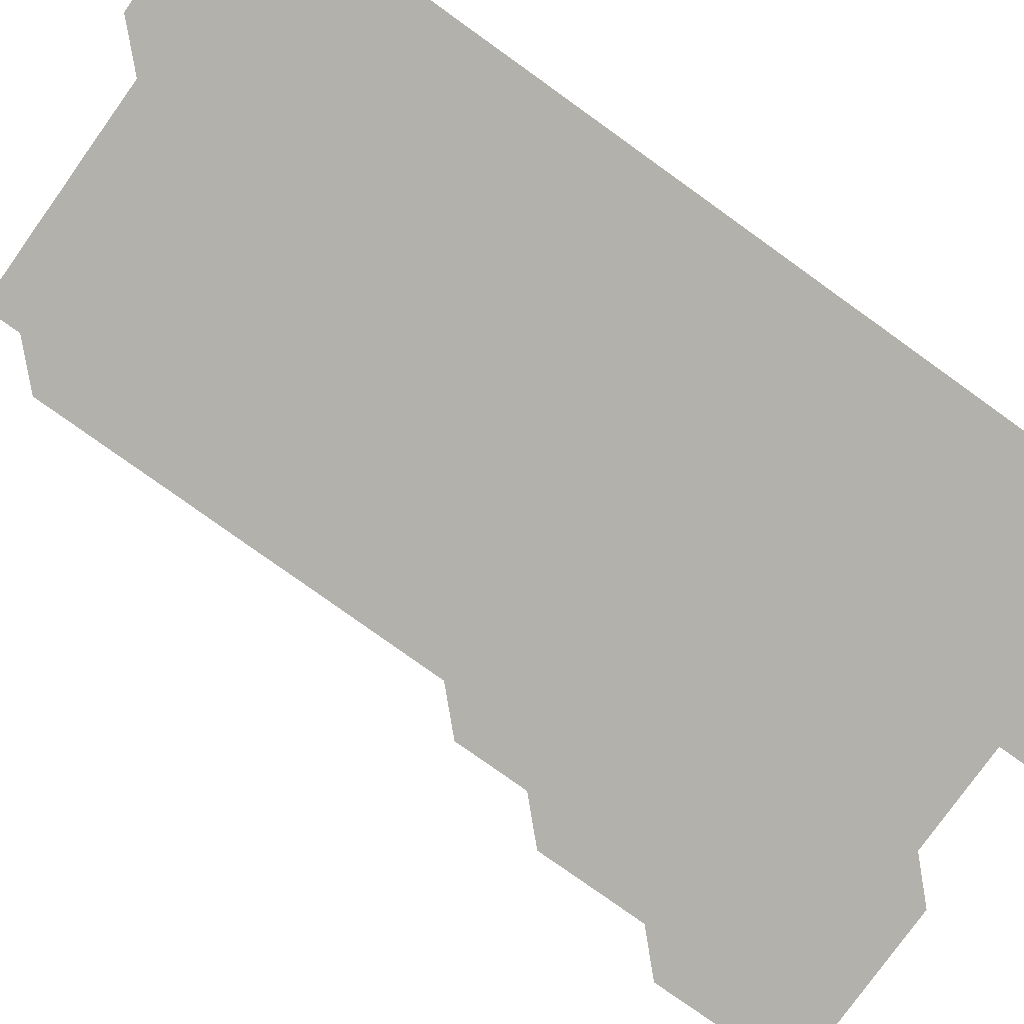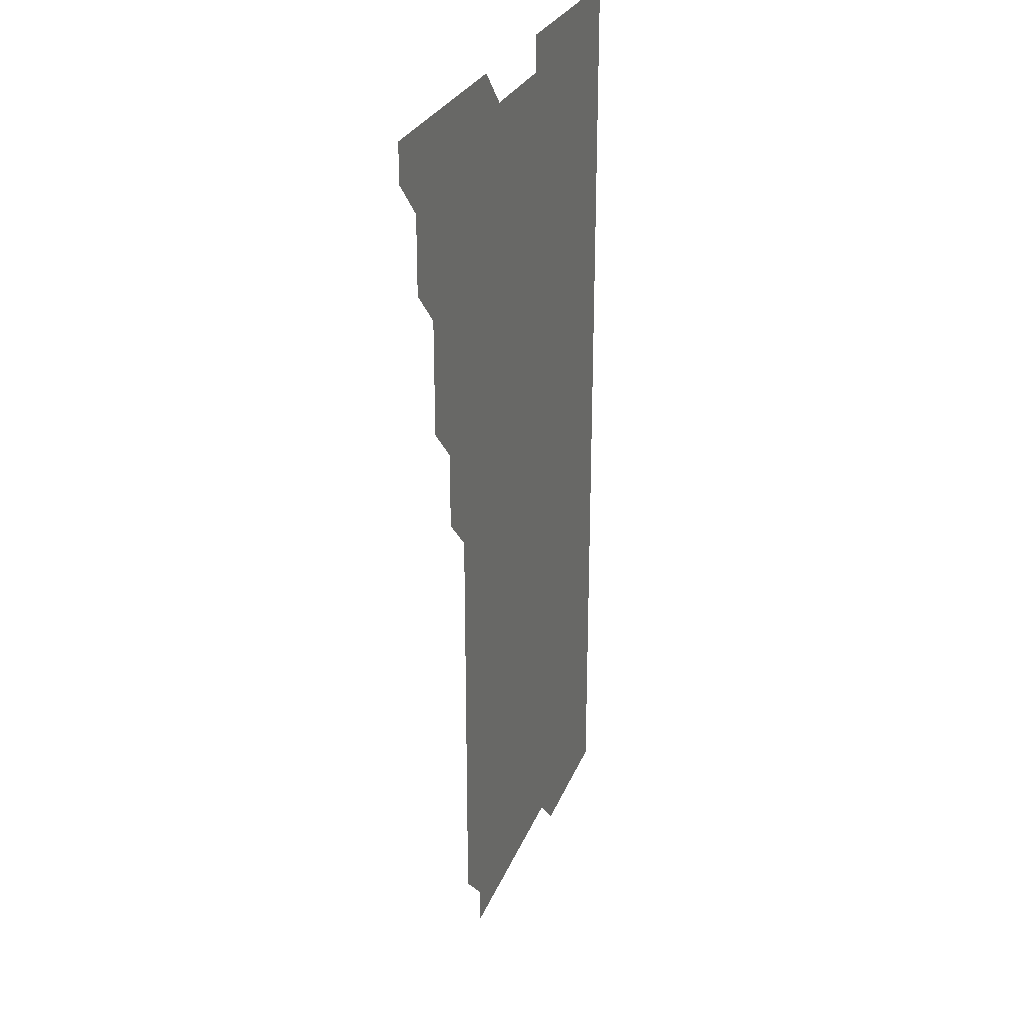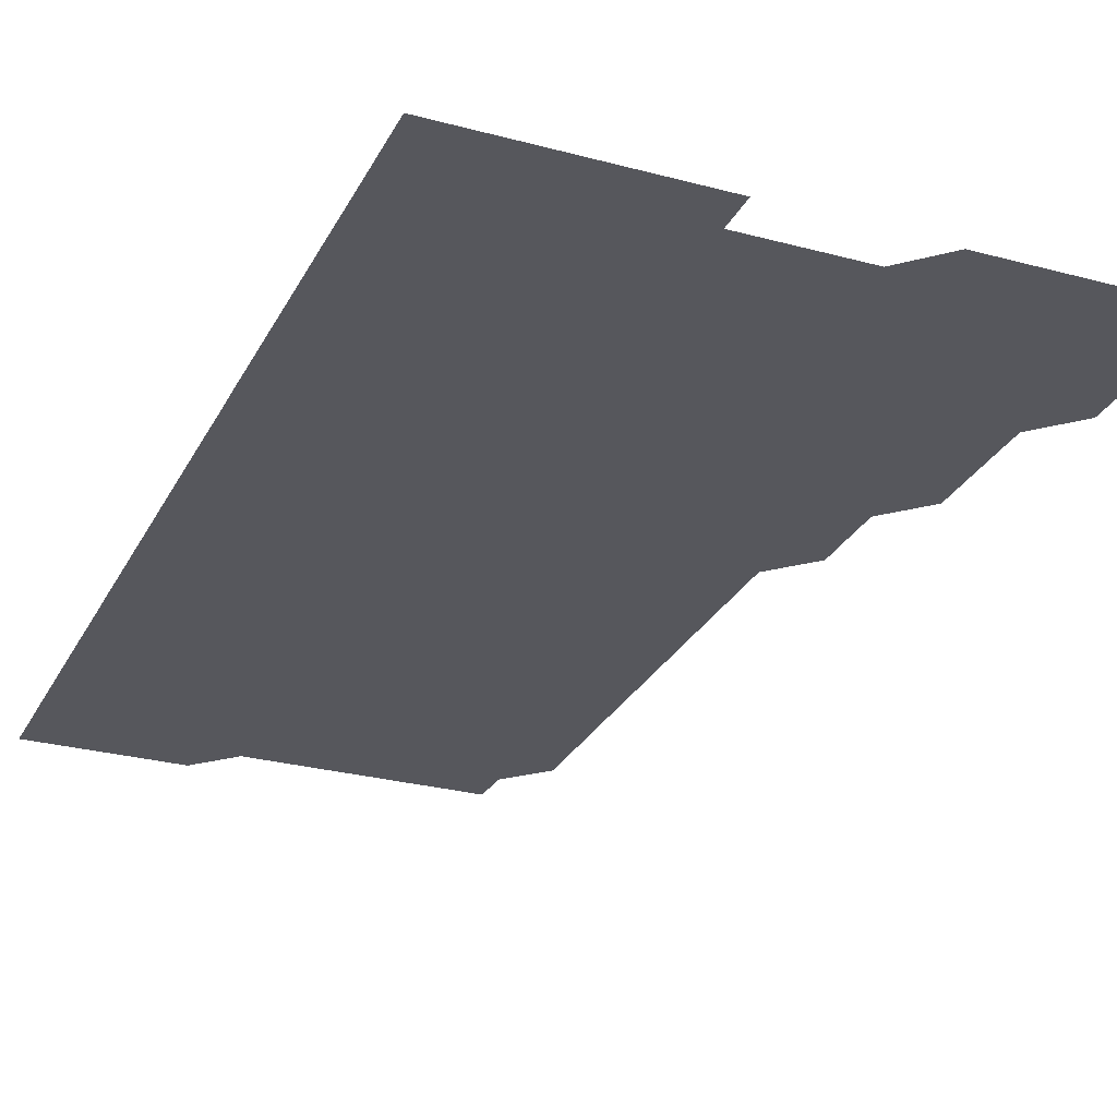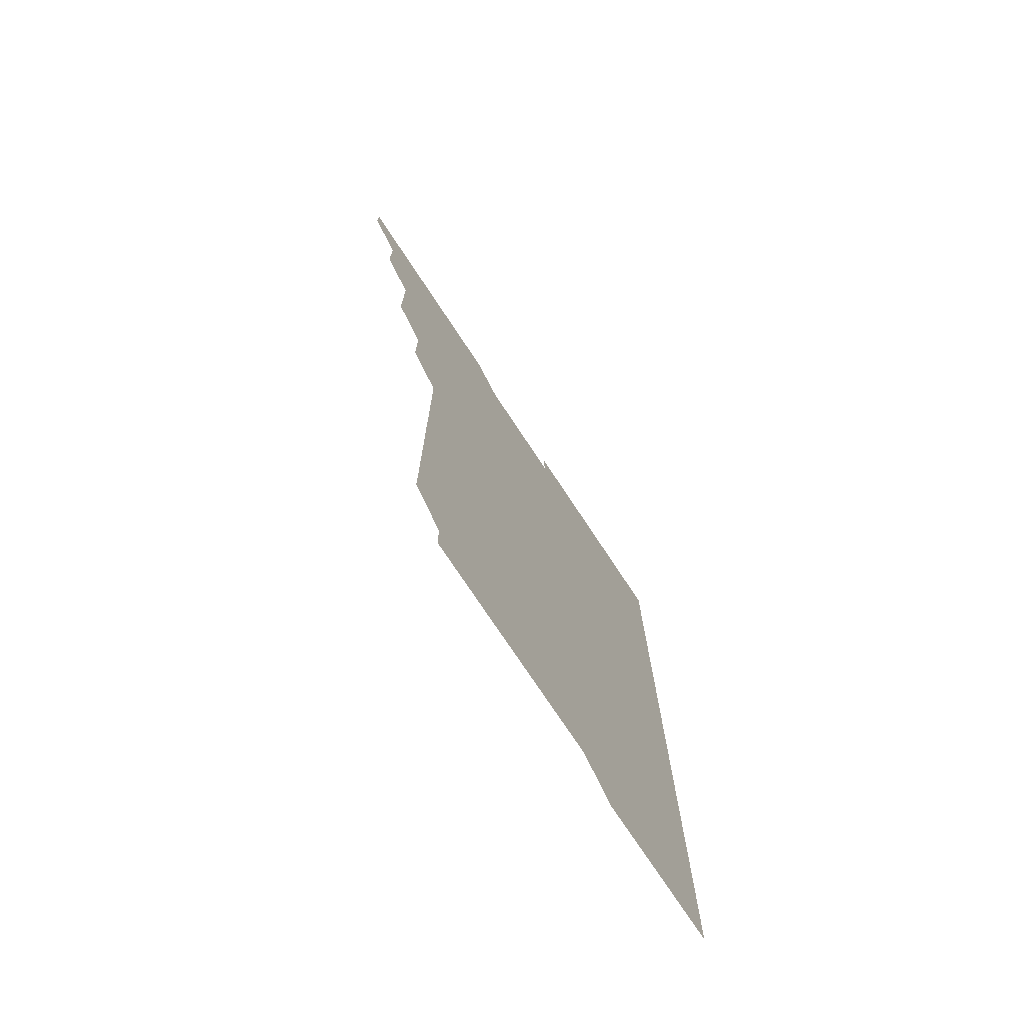
<metadata>
{"format":"obj","ext":"obj","renderer":"f3d","projection":"perspective","resolution":1024,"background":"white","views":[{"elev":-78.9,"azim":54.4,"up":"+Z"},{"elev":26.8,"azim":-71.7,"up":"+Y"},{"elev":-27.5,"azim":157.5,"up":"+Z"},{"elev":-75.0,"azim":-56.5,"up":"+Y"}]}
</metadata>
<code>
v 466 556 0
v 466 571 0
v 480.9 511 0
v 481 525.9 0
v 481 541 0
v 481 556 0
v 481 571 0
v 495.9 451 0
v 496 465.9 0
v 496 481 0
v 496 496 0
v 496.1 511 0
v 496 526 0
v 496 541 0
v 496 556 0
v 496 571 0
v 511 406 0
v 511 420.9 0
v 511 436 0
v 511 451 0
v 511 466 0
v 510.9 481 0
v 511 496 0
v 511 511 0
v 511 526 0
v 511 541 0
v 511 556 0
v 511 571 0
v 526 225.9 0
v 526 240.9 0
v 526 255.9 0
v 526 270.9 0
v 526 285.9 0
v 526 301 0
v 526 315.9 0
v 526 330.9 0
v 526 345.9 0
v 526 361 0
v 526 376 0
v 526 391 0
v 526 406 0
v 526 421 0
v 526 436 0
v 526 451 0
v 526 466 0
v 526 481 0
v 526 496 0
v 526 511 0
v 526 526 0
v 526 541 0
v 526 556 0
v 526 571 0
v 541 196 0
v 540.9 210.9 0
v 540.9 226 0
v 541.1 241 0
v 541 256 0
v 541 271 0
v 541 286 0
v 541 301 0
v 541 316 0
v 541.1 331 0
v 541 346 0
v 541 361 0
v 541 376 0
v 541 391 0
v 541 406 0
v 541 421 0
v 541 436 0
v 541 451 0
v 541 466 0
v 541 481 0
v 541 496 0
v 541 511 0
v 541 526 0
v 541 541 0
v 541 556 0
v 541 571 0
v 556 196 0
v 556.1 211 0
v 556 226.1 0
v 556 241 0
v 556 256.1 0
v 556 271 0
v 556 286 0
v 556 301 0
v 556 316 0
v 556 331 0
v 556 346 0
v 556 361 0
v 556 376 0
v 556 391 0
v 556 406 0
v 556 421 0
v 556 436 0
v 556 451 0
v 556 466 0
v 556 481 0
v 556 496 0
v 556 511 0
v 556 526 0
v 556 541 0
v 556 556 0
v 556 571 0
v 570.9 195.9 0
v 571 211.1 0
v 571 226 0
v 571 241 0
v 571 256 0
v 571 271 0
v 571 286 0
v 571 301 0
v 571 316 0
v 571 331 0
v 571 346 0
v 571 361 0
v 571 376 0
v 571 391 0
v 571 406 0
v 571 421 0
v 571 436 0
v 571 451 0
v 571 466 0
v 571 481 0
v 571 496 0
v 571 511 0
v 571 526 0
v 571 541 0
v 571 556 0
v 585.9 196 0
v 586 211.1 0
v 586 226.1 0
v 586 241 0
v 586 256 0
v 586 271 0
v 586 286 0
v 586 301 0
v 586 316 0
v 586 331 0
v 586 346.1 0
v 586 361 0
v 586 376 0
v 586 391 0
v 586 406 0
v 586 421 0
v 586 436 0
v 586 451 0
v 586 466 0
v 586 481 0
v 586 496 0
v 586 511 0
v 586 526 0
v 586 541 0
v 586 556 0
v 601 195.9 0
v 601 211.1 0
v 601 226 0
v 601 241 0
v 601 256 0
v 601 271 0
v 601 286 0
v 601 301 0
v 601 316 0
v 601 331 0
v 601 346 0
v 601 361 0
v 601 376 0
v 601 391 0
v 601 406 0
v 601 421 0
v 601 436 0
v 601 451 0
v 601 466 0
v 601 481 0
v 601 496 0
v 601 511 0
v 601 526 0
v 601 541 0
v 601 556 0
v 616 196 0
v 616 211 0
v 616 226 0
v 616 241 0
v 616 256 0
v 616 271 0
v 616 286 0
v 616 301 0
v 616 316 0
v 616 331 0
v 616 346 0
v 616 361 0
v 616 376 0
v 616 391 0
v 616 406 0
v 616 421 0
v 616 436 0
v 616 451 0
v 616 466 0
v 616 481 0
v 616 496 0
v 616 511 0
v 616 526 0
v 616 541 0
v 616 556 0
v 616 571 0
v 631.1 196 0
v 631 211 0
v 631 226 0
v 631 241 0
v 631 256 0
v 631 271 0
v 631 286 0
v 631 301 0
v 631 316 0
v 631 331 0
v 631 346 0
v 631 360.9 0
v 631 376 0
v 631 391 0
v 631 406 0
v 631 421 0
v 631 436 0
v 631 451 0
v 631 466 0
v 631 481 0
v 631 496 0
v 631 511 0
v 631 526 0
v 631 541 0
v 631 556 0
v 630.9 571 0
v 646 180.9 0
v 646 196.1 0
v 646 211 0
v 646 226 0
v 646 241 0
v 646 256.1 0
v 646 271 0
v 646 286 0
v 646 300.9 0
v 646 316.1 0
v 646 331 0
v 646 346 0
v 646 361 0
v 646 376 0
v 646 391 0
v 646 406 0
v 646 421 0
v 646 436 0
v 646 451 0
v 646 466 0
v 646 481 0
v 646 496 0
v 646 511 0
v 646 526 0
v 646 541 0
v 646 556 0
v 646 571 0
v 661 181 0
v 661 196 0
v 661 211 0
v 661 226 0
v 661 241 0
v 661 256 0
v 661 271 0
v 661 286.1 0
v 661 301 0
v 661 316 0
v 661 331 0
v 661 346 0
v 661 361 0
v 661 376 0
v 661 391 0
v 661 406 0
v 661 421 0
v 661 436 0
v 661 451 0
v 661 466 0
v 661 481 0
v 661 496 0
v 661 511 0
v 661 526 0
v 661 541 0
v 661 556 0
v 661 571 0
v 676 181 0
v 676 196 0
v 676 211 0
v 676 226 0
v 676 241.1 0
v 676 256 0
v 676 271 0
v 676 286 0
v 676 301 0
v 676 316 0
v 676 331 0
v 676 346 0
v 676 361 0
v 676 376 0
v 676 391 0
v 676 406 0
v 676 421 0
v 676 436 0
v 676 451 0
v 676 466 0
v 676 481 0
v 676 496 0
v 676 511 0
v 676 526 0
v 676 541 0
v 676 556 0
v 676 571 0
v 691 181 0
v 691 196 0
v 691 211 0
v 691 226 0
v 691 241 0
v 690.9 256.1 0
v 691 271 0
v 691 286 0
v 691 301.1 0
v 690.9 316 0
v 691 331 0
v 691 346 0
v 690.9 361 0
v 691 376 0
v 690.9 391.1 0
v 691 406 0
v 691 421 0
v 690.9 436.1 0
v 690.9 451 0
v 691 466 0
v 691 481 0
v 691 496 0
v 691 511 0
v 691 526 0
v 691 541 0
v 691 556 0
v 691 571 0
v 706 181 0
v 705.9 196 0
v 706 210.9 0
v 706 225.9 0
v 706 240.9 0
v 706 255.9 0
v 706 270.9 0
v 706 285.9 0
v 706 300.9 0
v 706 315.9 0
v 706.1 330.9 0
v 706 345.9 0
v 706 361 0
v 706 375.9 0
v 706 390.9 0
v 706 405.9 0
v 706 421 0
v 706.1 436 0
v 706 451 0
v 706 466 0
v 706 481 0
v 706 496 0
v 706 511 0
v 706 526 0
v 706 541 0
v 706 556 0
v 706 571 0
v 706 586 0
f 5 6 1
f 1 6 2
f 6 7 2
f 11 12 3
f 3 12 4
f 12 13 4
f 4 13 5
f 13 14 5
f 5 14 6
f 14 15 6
f 6 15 7
f 15 16 7
f 19 20 8
f 8 20 9
f 20 21 9
f 9 21 10
f 21 22 10
f 10 22 11
f 22 23 11
f 11 23 12
f 23 24 12
f 12 24 13
f 24 25 13
f 13 25 14
f 25 26 14
f 14 26 15
f 26 27 15
f 15 27 16
f 27 28 16
f 40 41 17
f 17 41 18
f 41 42 18
f 18 42 19
f 42 43 19
f 19 43 20
f 43 44 20
f 20 44 21
f 44 45 21
f 21 45 22
f 45 46 22
f 22 46 23
f 46 47 23
f 23 47 24
f 47 48 24
f 24 48 25
f 48 49 25
f 25 49 26
f 49 50 26
f 26 50 27
f 50 51 27
f 27 51 28
f 51 52 28
f 54 55 29
f 29 55 30
f 55 56 30
f 30 56 31
f 56 57 31
f 31 57 32
f 57 58 32
f 32 58 33
f 58 59 33
f 33 59 34
f 59 60 34
f 34 60 35
f 60 61 35
f 35 61 36
f 61 62 36
f 36 62 37
f 62 63 37
f 37 63 38
f 63 64 38
f 38 64 39
f 64 65 39
f 39 65 40
f 65 66 40
f 40 66 41
f 66 67 41
f 41 67 42
f 67 68 42
f 42 68 43
f 68 69 43
f 43 69 44
f 69 70 44
f 44 70 45
f 70 71 45
f 45 71 46
f 71 72 46
f 46 72 47
f 72 73 47
f 47 73 48
f 73 74 48
f 48 74 49
f 74 75 49
f 49 75 50
f 75 76 50
f 50 76 51
f 76 77 51
f 51 77 52
f 77 78 52
f 53 79 54
f 79 80 54
f 54 80 55
f 80 81 55
f 55 81 56
f 81 82 56
f 56 82 57
f 82 83 57
f 57 83 58
f 83 84 58
f 58 84 59
f 84 85 59
f 59 85 60
f 85 86 60
f 60 86 61
f 86 87 61
f 61 87 62
f 87 88 62
f 62 88 63
f 88 89 63
f 63 89 64
f 89 90 64
f 64 90 65
f 90 91 65
f 65 91 66
f 91 92 66
f 66 92 67
f 92 93 67
f 67 93 68
f 93 94 68
f 68 94 69
f 94 95 69
f 69 95 70
f 95 96 70
f 70 96 71
f 96 97 71
f 71 97 72
f 97 98 72
f 72 98 73
f 98 99 73
f 73 99 74
f 99 100 74
f 74 100 75
f 100 101 75
f 75 101 76
f 101 102 76
f 76 102 77
f 102 103 77
f 77 103 78
f 103 104 78
f 79 105 80
f 105 106 80
f 80 106 81
f 106 107 81
f 81 107 82
f 107 108 82
f 82 108 83
f 108 109 83
f 83 109 84
f 109 110 84
f 84 110 85
f 110 111 85
f 85 111 86
f 111 112 86
f 86 112 87
f 112 113 87
f 87 113 88
f 113 114 88
f 88 114 89
f 114 115 89
f 89 115 90
f 115 116 90
f 90 116 91
f 116 117 91
f 91 117 92
f 117 118 92
f 92 118 93
f 118 119 93
f 93 119 94
f 119 120 94
f 94 120 95
f 120 121 95
f 95 121 96
f 121 122 96
f 96 122 97
f 122 123 97
f 97 123 98
f 123 124 98
f 98 124 99
f 124 125 99
f 99 125 100
f 125 126 100
f 100 126 101
f 126 127 101
f 101 127 102
f 127 128 102
f 102 128 103
f 128 129 103
f 103 129 104
f 105 130 106
f 130 131 106
f 106 131 107
f 131 132 107
f 107 132 108
f 132 133 108
f 108 133 109
f 133 134 109
f 109 134 110
f 134 135 110
f 110 135 111
f 135 136 111
f 111 136 112
f 136 137 112
f 112 137 113
f 137 138 113
f 113 138 114
f 138 139 114
f 114 139 115
f 139 140 115
f 115 140 116
f 140 141 116
f 116 141 117
f 141 142 117
f 117 142 118
f 142 143 118
f 118 143 119
f 143 144 119
f 119 144 120
f 144 145 120
f 120 145 121
f 145 146 121
f 121 146 122
f 146 147 122
f 122 147 123
f 147 148 123
f 123 148 124
f 148 149 124
f 124 149 125
f 149 150 125
f 125 150 126
f 150 151 126
f 126 151 127
f 151 152 127
f 127 152 128
f 152 153 128
f 128 153 129
f 153 154 129
f 130 155 131
f 155 156 131
f 131 156 132
f 156 157 132
f 132 157 133
f 157 158 133
f 133 158 134
f 158 159 134
f 134 159 135
f 159 160 135
f 135 160 136
f 160 161 136
f 136 161 137
f 161 162 137
f 137 162 138
f 162 163 138
f 138 163 139
f 163 164 139
f 139 164 140
f 164 165 140
f 140 165 141
f 165 166 141
f 141 166 142
f 166 167 142
f 142 167 143
f 167 168 143
f 143 168 144
f 168 169 144
f 144 169 145
f 169 170 145
f 145 170 146
f 170 171 146
f 146 171 147
f 171 172 147
f 147 172 148
f 172 173 148
f 148 173 149
f 173 174 149
f 149 174 150
f 174 175 150
f 150 175 151
f 175 176 151
f 151 176 152
f 176 177 152
f 152 177 153
f 177 178 153
f 153 178 154
f 178 179 154
f 155 180 156
f 180 181 156
f 156 181 157
f 181 182 157
f 157 182 158
f 182 183 158
f 158 183 159
f 183 184 159
f 159 184 160
f 184 185 160
f 160 185 161
f 185 186 161
f 161 186 162
f 186 187 162
f 162 187 163
f 187 188 163
f 163 188 164
f 188 189 164
f 164 189 165
f 189 190 165
f 165 190 166
f 190 191 166
f 166 191 167
f 191 192 167
f 167 192 168
f 192 193 168
f 168 193 169
f 193 194 169
f 169 194 170
f 194 195 170
f 170 195 171
f 195 196 171
f 171 196 172
f 196 197 172
f 172 197 173
f 197 198 173
f 173 198 174
f 198 199 174
f 174 199 175
f 199 200 175
f 175 200 176
f 200 201 176
f 176 201 177
f 201 202 177
f 177 202 178
f 202 203 178
f 178 203 179
f 203 204 179
f 180 206 181
f 206 207 181
f 181 207 182
f 207 208 182
f 182 208 183
f 208 209 183
f 183 209 184
f 209 210 184
f 184 210 185
f 210 211 185
f 185 211 186
f 211 212 186
f 186 212 187
f 212 213 187
f 187 213 188
f 213 214 188
f 188 214 189
f 214 215 189
f 189 215 190
f 215 216 190
f 190 216 191
f 216 217 191
f 191 217 192
f 217 218 192
f 192 218 193
f 218 219 193
f 193 219 194
f 219 220 194
f 194 220 195
f 220 221 195
f 195 221 196
f 221 222 196
f 196 222 197
f 222 223 197
f 197 223 198
f 223 224 198
f 198 224 199
f 224 225 199
f 199 225 200
f 225 226 200
f 200 226 201
f 226 227 201
f 201 227 202
f 227 228 202
f 202 228 203
f 228 229 203
f 203 229 204
f 229 230 204
f 204 230 205
f 230 231 205
f 232 233 206
f 206 233 207
f 233 234 207
f 207 234 208
f 234 235 208
f 208 235 209
f 235 236 209
f 209 236 210
f 236 237 210
f 210 237 211
f 237 238 211
f 211 238 212
f 238 239 212
f 212 239 213
f 239 240 213
f 213 240 214
f 240 241 214
f 214 241 215
f 241 242 215
f 215 242 216
f 242 243 216
f 216 243 217
f 243 244 217
f 217 244 218
f 244 245 218
f 218 245 219
f 245 246 219
f 219 246 220
f 246 247 220
f 220 247 221
f 247 248 221
f 221 248 222
f 248 249 222
f 222 249 223
f 249 250 223
f 223 250 224
f 250 251 224
f 224 251 225
f 251 252 225
f 225 252 226
f 252 253 226
f 226 253 227
f 253 254 227
f 227 254 228
f 254 255 228
f 228 255 229
f 255 256 229
f 229 256 230
f 256 257 230
f 230 257 231
f 257 258 231
f 232 259 233
f 259 260 233
f 233 260 234
f 260 261 234
f 234 261 235
f 261 262 235
f 235 262 236
f 262 263 236
f 236 263 237
f 263 264 237
f 237 264 238
f 264 265 238
f 238 265 239
f 265 266 239
f 239 266 240
f 266 267 240
f 240 267 241
f 267 268 241
f 241 268 242
f 268 269 242
f 242 269 243
f 269 270 243
f 243 270 244
f 270 271 244
f 244 271 245
f 271 272 245
f 245 272 246
f 272 273 246
f 246 273 247
f 273 274 247
f 247 274 248
f 274 275 248
f 248 275 249
f 275 276 249
f 249 276 250
f 276 277 250
f 250 277 251
f 277 278 251
f 251 278 252
f 278 279 252
f 252 279 253
f 279 280 253
f 253 280 254
f 280 281 254
f 254 281 255
f 281 282 255
f 255 282 256
f 282 283 256
f 256 283 257
f 283 284 257
f 257 284 258
f 284 285 258
f 259 286 260
f 286 287 260
f 260 287 261
f 287 288 261
f 261 288 262
f 288 289 262
f 262 289 263
f 289 290 263
f 263 290 264
f 290 291 264
f 264 291 265
f 291 292 265
f 265 292 266
f 292 293 266
f 266 293 267
f 293 294 267
f 267 294 268
f 294 295 268
f 268 295 269
f 295 296 269
f 269 296 270
f 296 297 270
f 270 297 271
f 297 298 271
f 271 298 272
f 298 299 272
f 272 299 273
f 299 300 273
f 273 300 274
f 300 301 274
f 274 301 275
f 301 302 275
f 275 302 276
f 302 303 276
f 276 303 277
f 303 304 277
f 277 304 278
f 304 305 278
f 278 305 279
f 305 306 279
f 279 306 280
f 306 307 280
f 280 307 281
f 307 308 281
f 281 308 282
f 308 309 282
f 282 309 283
f 309 310 283
f 283 310 284
f 310 311 284
f 284 311 285
f 311 312 285
f 286 313 287
f 313 314 287
f 287 314 288
f 314 315 288
f 288 315 289
f 315 316 289
f 289 316 290
f 316 317 290
f 290 317 291
f 317 318 291
f 291 318 292
f 318 319 292
f 292 319 293
f 319 320 293
f 293 320 294
f 320 321 294
f 294 321 295
f 321 322 295
f 295 322 296
f 322 323 296
f 296 323 297
f 323 324 297
f 297 324 298
f 324 325 298
f 298 325 299
f 325 326 299
f 299 326 300
f 326 327 300
f 300 327 301
f 327 328 301
f 301 328 302
f 328 329 302
f 302 329 303
f 329 330 303
f 303 330 304
f 330 331 304
f 304 331 305
f 331 332 305
f 305 332 306
f 332 333 306
f 306 333 307
f 333 334 307
f 307 334 308
f 334 335 308
f 308 335 309
f 335 336 309
f 309 336 310
f 336 337 310
f 310 337 311
f 337 338 311
f 311 338 312
f 338 339 312
f 313 340 314
f 340 341 314
f 314 341 315
f 341 342 315
f 315 342 316
f 342 343 316
f 316 343 317
f 343 344 317
f 317 344 318
f 344 345 318
f 318 345 319
f 345 346 319
f 319 346 320
f 346 347 320
f 320 347 321
f 347 348 321
f 321 348 322
f 348 349 322
f 322 349 323
f 349 350 323
f 323 350 324
f 350 351 324
f 324 351 325
f 351 352 325
f 325 352 326
f 352 353 326
f 326 353 327
f 353 354 327
f 327 354 328
f 354 355 328
f 328 355 329
f 355 356 329
f 329 356 330
f 356 357 330
f 330 357 331
f 357 358 331
f 331 358 332
f 358 359 332
f 332 359 333
f 359 360 333
f 333 360 334
f 360 361 334
f 334 361 335
f 361 362 335
f 335 362 336
f 362 363 336
f 336 363 337
f 363 364 337
f 337 364 338
f 364 365 338
f 338 365 339
f 365 366 339

</code>
